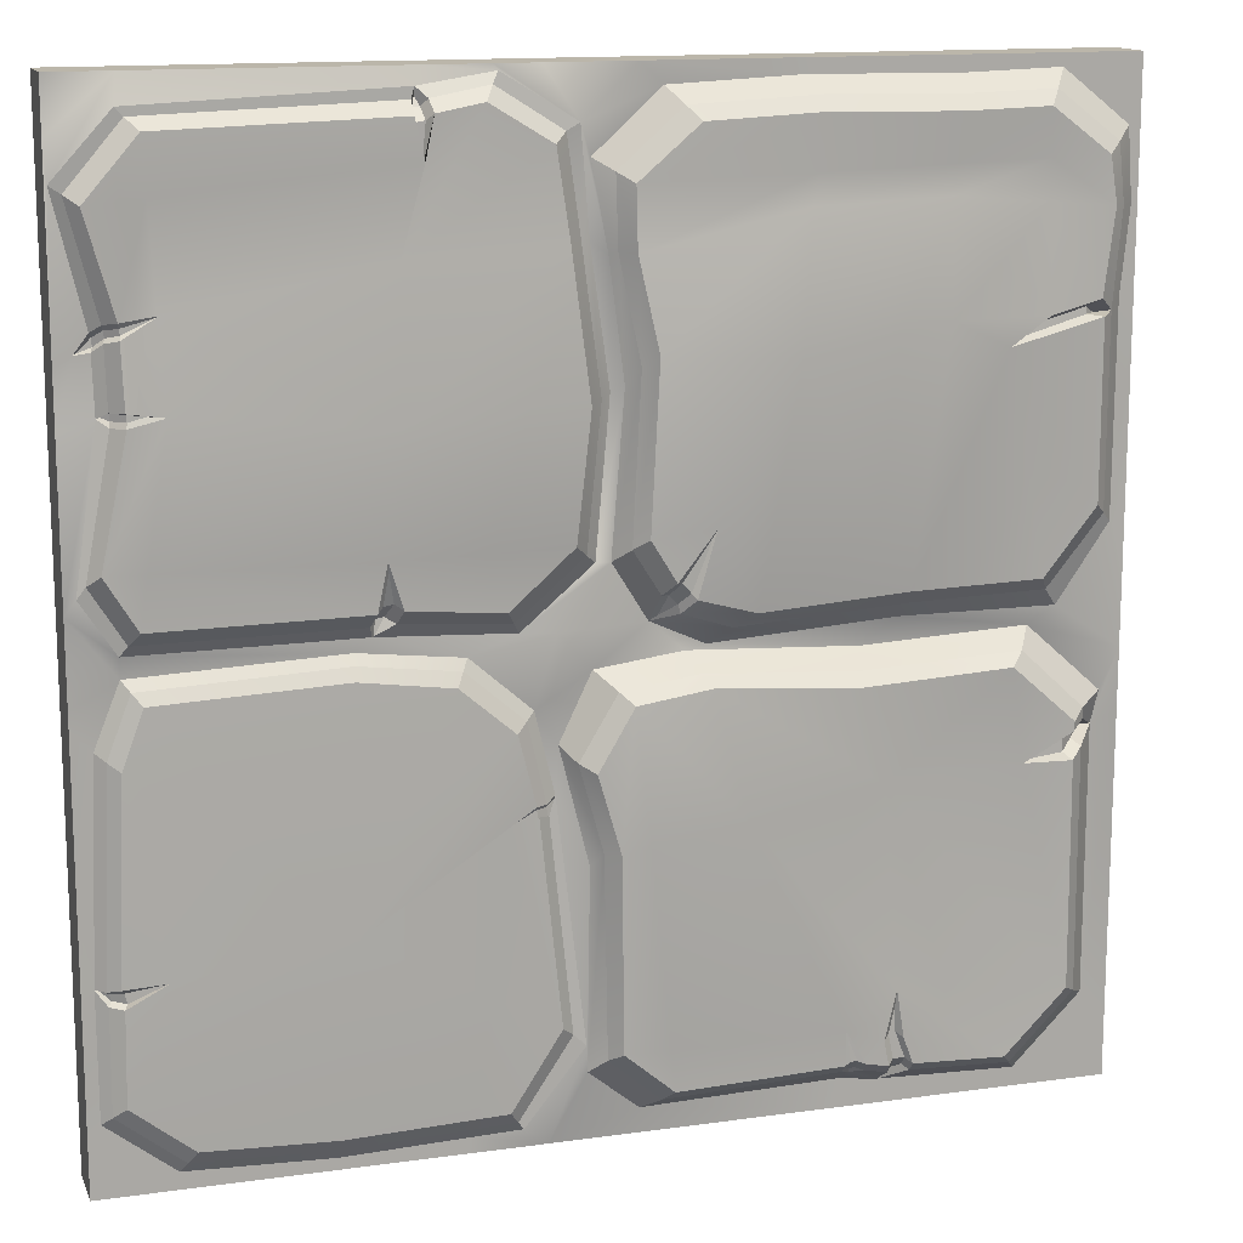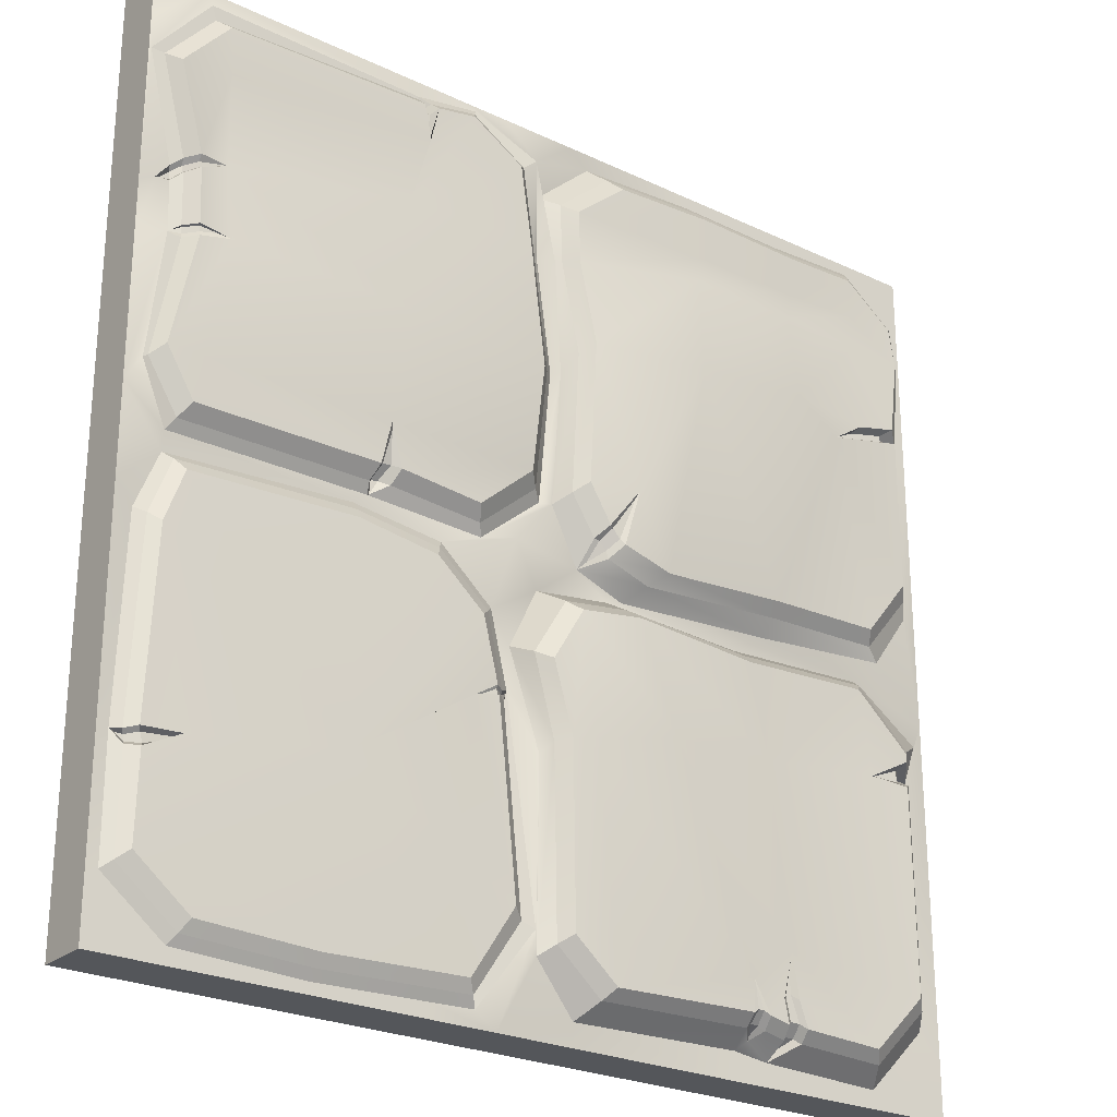
<metadata>
{"format":"obj","ext":"obj","renderer":"f3d","projection":"perspective","resolution":1024,"background":"white","views":[{"elev":14.0,"azim":162.8,"up":"+Z"},{"elev":-25.3,"azim":142.7,"up":"+Z"}]}
</metadata>
<code>
g default
v -0.5 -0 0.5008
v 0.5 -0 0.5008
v -0.5 0.05904 0.5008
v 0.5 0.05904 0.5008
v -0.5 0.05904 -0.5008
v 0.5 0.05904 -0.5008
v -0.5 -0 -0.5008
v 0.5 -0 -0.5008
v -0.5 0.05904 0.4469
v 0.5 0.05904 0.4469
v 0.5 -0 0.4469
v -0.5 -0 0.4469
v -0.5 -0 0.03965
v 0.5 -0 0.03965
v 0.5 0.05904 0.03965
v -0.5 0.05904 0.03965
v -0.5 -0 -0.06173
v 0.5 -0 -0.06173
v 0.5 0.05904 -0.06173
v -0.5 0.05904 -0.06173
v -0.5 -0 -0.4402
v 0.5 -0 -0.4402
v 0.5 0.05904 -0.4402
v -0.5 0.05904 -0.4402
v -0.4371 -0 0.5008
v -0.4262 -0 0.4394
v -0.4292 -0 0.03965
v -0.4292 -0 -0.06173
v -0.4292 -0 -0.4402
v -0.4292 -0 -0.5008
v -0.4292 0.05904 -0.5008
v -0.4725 0.05904 -0.4098
v -0.4022 0.05904 -0.03282
v -0.4844 0.05904 0.06248
v -0.4884 0.05904 0.4343
v -0.4292 0.05904 0.5008
v 0.4424 -0 0.4764
v 0.4377 -0 0.5008
v 0.4377 0.05904 0.5008
v 0.4973 0.05904 0.4083
v 0.4543 0.05904 0.001333
v 0.4537 0.05522 -0.01988
v 0.4186 0.05904 -0.4831
v 0.4377 0.05904 -0.5008
v 0.4522 -0 -0.5008
v 0.427 -0 -0.4282
v 0.4583 -0 -0.05486
v 0.4696 -0 0.06297
v -0.0169 -0 0.5008
v -0.03047 -0 0.4552
v -0.01539 -0 0.04644
v -0.01548 -0 -0.04954
v -0.01667 -0 -0.4522
v -0.0169 -0 -0.5008
v -0.0169 0.05904 -0.5008
v -0.01792 0.05904 -0.4755
v 0.02712 0.05904 -0.04322
v -0.02745 0.05428 -0.00278
v -0.03924 0.05904 0.4796
v -0.0169 0.05904 0.5008
v 0.07097 -0 0.4469
v 0.07097 -0 0.5008
v 0.07097 0.05904 0.5008
v 0.04184 0.07596 0.4506
v 0.02442 0.05904 0.05606
v 0.144 0.05904 -0.023
v 0.03887 0.07596 -0.3999
v 0.07097 0.05904 -0.5008
v 0.07097 -0 -0.5008
v 0.08239 -0 -0.4282
v 0.09255 -0 -0.07309
v 0.07097 -0 0.03965
v 0.08252 0.05904 -0.07721
v -0.4716 0.07596 -0.09765
v 0.05991 0.05904 -0.1118
v 0.03806 0.07596 -0.4264
v 0.09522 0.05904 -0.4831
v -0.4021 0.05904 -0.4811
v 0.4875 0.05904 -0.4288
v 0.4792 0.05522 -0.08363
v 0.09592 0.05904 -0.00405
v 0.01061 0.06277 0.05646
v -0.4227 0.07596 -0.01098
v -0.4204 0.05904 0.4879
v 0.02782 0.05904 0.4188
v 0.4906 0.07596 0.05842
v 0.4422 0.07596 0.4727
v 0.1103 0.05904 0.4948
v -0.4521 0.08541 -0.3969
v -0.4511 0.08541 -0.111
v -0.3859 0.08541 -0.05018
v 0.01009 0.08541 -0.05896
v 0.04866 0.08541 -0.1231
v 0.02103 0.08541 -0.4134
v -0.03148 0.08541 -0.4589
v -0.3861 0.08541 -0.4638
v -0.469 0.07704 0.07521
v -0.4709 0.07704 0.4215
v -0.4076 0.07704 0.4704
v -0.05334 0.07704 0.4633
v 0.01036 0.07704 0.4073
v -0.005016 0.07704 0.06958
v -0.05084 0.07704 0.007455
v -0.4118 0.07704 0.005267
v 0.05219 0.06751 0.4425
v 0.03488 0.06751 0.06517
v 0.1175 0.06751 0.4837
v 0.4331 0.06751 0.4636
v 0.4869 0.06751 0.4011
v 0.481 0.06751 0.06717
v 0.4469 0.06751 0.01241
v 0.1029 0.06751 0.0069
v 0.09131 0.06646 -0.08485
v 0.04882 0.06646 -0.3916
v 0.1499 0.06646 -0.03358
v 0.4461 0.06646 -0.02934
v 0.4696 0.06646 -0.09041
v 0.4776 0.06646 -0.4205
v 0.4118 0.06646 -0.4726
v 0.1026 0.06646 -0.4725
v -0.438 0.09887 -0.3879
v -0.4369 0.09887 -0.1203
v -0.3718 0.09887 -0.0624
v -0.001766 0.09887 -0.06991
v 0.03443 0.09887 -0.1309
v 0.009174 0.09887 -0.4044
v -0.0409 0.09887 -0.4473
v -0.375 0.09887 -0.4517
v -0.4561 0.0905 0.08583
v -0.4564 0.0905 0.4108
v -0.3969 0.0905 0.4557
v -0.06512 0.0905 0.4496
v -0.004223 0.0905 0.3977
v -0.01808 0.0905 0.08054
v -0.06274 0.0905 0.02227
v -0.4028 0.0905 0.01883
v 0.06513 0.08096 0.4324
v 0.04799 0.08096 0.07656
v 0.1263 0.08096 0.4699
v 0.4218 0.08096 0.4521
v 0.4738 0.08096 0.3921
v 0.469 0.08096 0.0781
v 0.4377 0.08096 0.02627
v 0.1116 0.08096 0.02059
v 0.1021 0.07501 -0.09421
v 0.06104 0.07501 -0.3814
v 0.1571 0.07501 -0.04657
v 0.4368 0.07501 -0.04094
v 0.4578 0.07501 -0.09873
v 0.4654 0.07501 -0.4104
v 0.4036 0.07501 -0.4596
v 0.1117 0.07501 -0.4595
v -0.2587 0.05904 -0.4761
v -0.2592 0.08541 -0.459
v -0.2551 0.09887 -0.4471
v -0.2173 0.05904 -0.4707
v -0.2129 0.08327 -0.4538
v -0.2104 0.09887 -0.4418
v -0.4723 0.05861 -0.1355
v -0.451 0.08541 -0.1223
v -0.4363 0.09865 -0.1302
v -0.4364 0.09887 -0.1584
v -0.4506 0.08563 -0.1497
v -0.3851 0.09887 -0.1571
v -0.4432 0.0768 -0.1433
v -0.4649 0.04979 -0.1355
v -0.4436 0.07659 -0.1308
v -0.429 0.09005 -0.152
v -0.4289 0.08983 -0.1387
v -0.3856 0.09005 -0.1571
v -0.2819 0.08541 -0.4592
v -0.2799 0.09887 -0.4474
v -0.2498 0.09887 -0.421
v -0.262 0.09887 -0.3706
v -0.2697 0.09887 -0.4196
v -0.2269 0.06783 -0.4615
v -0.2343 0.08541 -0.4539
v -0.2314 0.09887 -0.442
v -0.2113 0.09887 -0.4073
v -0.2587 0.0538 -0.4709
v -0.2655 0.08017 -0.4538
v -0.2753 0.08017 -0.454
v -0.2613 0.09363 -0.4419
v -0.2732 0.09363 -0.4422
v -0.263 0.09363 -0.4144
v -0.262 0.09363 -0.3893
v -0.2561 0.09363 -0.4158
v -0.2269 0.06766 -0.4576
v -0.2164 0.08524 -0.4497
v -0.2256 0.08524 -0.45
v -0.2159 0.0987 -0.4379
v -0.2227 0.0987 -0.4381
v -0.2132 0.0987 -0.4148
v 0.01143 0.09887 -0.2097
v 0.02434 0.08541 -0.2112
v 0.03533 0.07596 -0.2249
v 0.06295 0.05904 -0.1593
v 0.0711 0.06646 -0.176
v 0.08271 0.07501 -0.174
v 0.4663 0.07501 -0.298
v 0.4783 0.06646 -0.3012
v 0.4879 0.05904 -0.3006
v 0.5 0.05904 -0.2995
v -0.5 0.05904 -0.1247
v -0.2494 0.08743 -0.1686
v -0.2216 0.09887 -0.06997
v -0.1059 0.1156 -0.1857
v -0.07563 0.09887 -0.05925
v -0.06787 0.08541 -0.0481
v -0.06118 0.05904 -0.03185
v -0.08137 0.05904 -0.02716
v -0.1017 0.07704 -0.009215
v -0.121 0.0905 0.005893
v -0.1831 0.0905 0.4555
v -0.1821 0.07704 0.4696
v -0.1764 0.05904 0.4864
v -0.1729 0.05904 0.5008
v -0.2238 0.08541 -0.0575
v -0.2338 0.05904 -0.04045
v -0.2718 0.05904 -0.01507
v -0.2731 0.07704 0.00184
v -0.2698 0.0905 0.01572
v -0.3105 0.0905 0.4529
v -0.3116 0.07704 0.4672
v -0.3123 0.05904 0.4842
v -0.3141 0.05904 0.5008
v -0.2115 0.05904 -0.5008
v -0.2603 0.05904 -0.5008
v 0.2731 0.05904 -0.4887
v 0.2724 0.06646 -0.4782
v 0.2716 0.07501 -0.4652
v 0.2495 0.07501 -0.03347
v 0.2531 0.07932 -0.2719
v 0.2482 0.06646 -0.02098
v 0.2473 0.05904 -0.01081
v 0.2306 0.05855 0.002202
v 0.234 0.06701 0.01325
v 0.23 0.08096 0.02783
v 0.1721 0.08096 0.4611
v 0.174 0.06751 0.473
v 0.1842 0.05904 0.4831
v 0.1847 0.05904 0.5008
v -0.5 0.05904 0.3602
v -0.4937 0.05904 0.362
v -0.4773 0.07704 0.3632
v -0.4637 0.0905 0.3644
v -0.3051 0.08452 0.3771
v -0.1685 0.0905 0.3725
v -0.005718 0.0905 0.3373
v 0.008091 0.07704 0.3366
v 0.01677 0.07596 0.3351
v 0.02869 0.05904 0.3451
v 0.03911 0.06751 0.348
v 0.05211 0.08096 0.3451
v 0.2033 0.07853 0.3362
v 0.4465 0.08096 0.2941
v 0.4586 0.06751 0.2913
v 0.4683 0.05904 0.284
v 0.5 0.05904 0.2556
v -0.5 0.05904 0.2603
v -0.4851 0.05904 0.2761
v -0.469 0.07704 0.2665
v -0.4559 0.0905 0.2626
v -0.2996 0.1042 0.2673
v -0.1499 0.1198 0.2427
v -0.02671 0.0905 0.2455
v -0.01365 0.07704 0.2348
v -0.003506 0.05904 0.2153
v 0.01023 0.05904 0.2107
v 0.0206 0.06751 0.2059
v 0.03359 0.08096 0.2019
v 0.2109 0.1032 0.1943
v 0.4431 0.08096 0.2171
v 0.4558 0.06751 0.2165
v 0.4656 0.05904 0.2104
v 0.5 0.05904 0.1973
v 0.2099 0.06751 0.01514
v 0.2058 0.08096 0.02935
v 0.2202 0.08267 0.07492
v 0.2297 0.05988 0.001931
v 0.2278 0.05907 0.01898
v 0.2197 0.05907 0.02009
v 0.2231 0.07248 0.03275
v 0.2133 0.07248 0.03426
v 0.2201 0.08341 0.06556
v 0.4827 0.05904 0.2653
v 0.4673 0.05904 0.2671
v 0.4574 0.06751 0.2754
v 0.4455 0.08096 0.2792
v 0.4127 0.07291 0.2975
v 0.4443 0.07475 0.2828
v 0.4127 0.07443 0.2969
v 0.4452 0.07475 0.2886
v 0.4569 0.0618 0.286
v 0.4558 0.0618 0.2792
v 0.4662 0.05406 0.279
v 0.4653 0.05406 0.2711
v 0.4801 0.05406 0.2659
v -0.03266 0.07704 0.02568
v -0.04364 0.0905 0.03893
v -0.08038 0.09315 0.0874
v -0.03326 0.0629 0.004024
v -0.04007 0.07595 0.02546
v -0.04855 0.07595 0.01631
v -0.04908 0.0871 0.03815
v -0.05787 0.0871 0.02819
v -0.07772 0.08929 0.07975
v 0.4552 0.06751 0.2032
v 0.4426 0.08096 0.2041
v 0.408 0.08162 0.212
v 0.4418 0.07844 0.2094
v 0.4222 0.07909 0.2143
v 0.4424 0.07844 0.216
v 0.455 0.06498 0.2157
v 0.4648 0.05652 0.2127
v 0.4544 0.06498 0.2089
v -0.4531 0.0905 0.2795
v -0.3611 0.09492 0.2392
v -0.4012 0.09244 0.266
v -0.4539 0.0696 0.2641
v -0.4416 0.08151 0.2645
v -0.4405 0.08151 0.2714
v -0.3946 0.08323 0.2595
v -0.3655 0.08542 0.2438
v 0.1893 0.06751 0.4724
v 0.1897 0.08096 0.4596
v 0.1806 0.08038 0.4205
v 0.18 0.06106 0.4657
v 0.1841 0.05435 0.4748
v 0.1868 0.06106 0.4652
v 0.1782 0.0733 0.4549
v 0.1872 0.0733 0.4534
v 0.1808 0.07277 0.4274
v 0.4767 0.06646 -0.3152
v 0.4635 0.07501 -0.3166
v 0.4229 0.07556 -0.2957
v 0.4754 0.06203 -0.3049
v 0.485 0.05462 -0.3014
v 0.4738 0.06203 -0.3113
v 0.4633 0.07058 -0.3023
v 0.4606 0.07058 -0.3124
v 0.4199 0.06859 -0.2973
v 0.07328 0.06646 -0.1648
v 0.08477 0.07501 -0.164
v 0.1109 0.07348 -0.179
v 0.06273 0.05663 -0.1626
v 0.07088 0.06405 -0.1792
v 0.07305 0.06405 -0.1681
v 0.08249 0.0726 -0.1773
v 0.08455 0.0726 -0.1673
v 0.1107 0.07108 -0.1823
v -0.316 -0 0.5008
v -0.1639 -0 0.5008
v 0.115 0.05904 0.5008
v 0.1284 -0 0.5008
v 0.1998 -0 0.5008
v 0.5 -0 0.2687
v 0.5 -0 0.1879
v 0.5 -0 -0.3125
v 0.2735 0.05904 -0.5008
v 0.2653 -0 -0.5008
v -0.2144 -0 -0.5008
v -0.2671 -0 -0.5008
v -0.5 -0 -0.1215
v -0.5 -0 0.269
v -0.5 -0 0.3726
v 0.06453 0.07596 -0.002013
v -0.01637 0.1028 -0.204
v -0.03663 0.09957 -0.4048
v -0.1738 0.0905 0.4026
v -0.3072 0.08683 0.4064
v -0.3984 0.08907 0.4091
v -0.3997 0.08809 0.3695
v 0.4183 0.08085 0.3975
v 0.4295 0.08115 0.07757
v -0.3135 -0 0.4439
v -0.2937 -0 0.04187
v -0.2888 -0 -0.0576
v -0.2698 -0 -0.4449
v -0.2117 -0 -0.4465
v -0.1919 -0 -0.05474
v -0.1869 -0 0.04363
v -0.1663 -0 0.4498
v 0.1292 -0 0.4515
v 0.1355 -0 0.04343
v 0.1344 -0 -0.071
v 0.1399 -0 -0.4282
v 0.1439 -0 -0.5008
v 0.1486 0.05904 -0.5008
v 0.1469 0.05904 -0.4848
v 0.1457 0.06646 -0.474
v 0.1441 0.07501 -0.4607
v 0.1301 0.07656 -0.342
v 0.2616 -0 -0.4282
v 0.2379 -0 -0.06584
v 0.2294 -0 0.04892
v 0.2026 -0 0.4574
v 0.4378 -0 -0.2995
v 0.2508 -0 -0.2638
v 0.137 -0 -0.2421
v 0.08797 -0 -0.2327
v -0.01597 -0 -0.214
v -0.1982 -0 -0.1792
v -0.2836 -0 -0.1629
v -0.4292 -0 -0.1351
v -0.4275 -0 0.2631
v -0.3041 -0 0.2531
v -0.1768 -0 0.2428
v -0.02217 -0 0.2302
v 0.07097 -0 0.2227
v 0.1328 -0 0.2177
v 0.2188 -0 0.2107
v 0.4612 -0 0.191
v 0.4558 -0 0.2733
v 0.2131 -0 0.2983
v 0.1314 -0 0.3067
v 0.07097 -0 0.313
v -0.02559 -0 0.3229
v -0.172 -0 0.3381
v -0.309 -0 0.3522
v -0.4268 -0 0.3643
g floor_basic polySurface201
f 60 49 62 63
f 58 57 210 211
f 54 55 68 69
f 417 418 409 410
f 276 358 14 15
f 243 366 12 9
f 2 11 10 4
f 49 50 61 62
f 9 12 1 3
f 51 52 71 72
f 15 14 18 19
f 20 17 13 16
f 401 402 53 70
f 203 359 22 23
f 67 76 196 197
f 204 364 17 20
f 53 54 69 70
f 23 22 8 6
f 7 21 24 5
f 12 26 25 1
f 365 406 421 366
f 17 28 27 13
f 21 29 405 364
f 7 30 29 21
f 5 31 30 7
f 260 261 34 16
f 1 25 36 3
f 38 37 11 2
f 39 38 2 4
f 41 86 15 42
f 42 15 19 80
f 43 79 23 44
f 45 44 6 8
f 46 45 8 22
f 359 398 46 22
f 48 47 18 14
f 357 414 413 358
f 352 376 383 353
f 419 420 407 408
f 377 378 381 382
f 403 404 379 380
f 379 363 362 380
f 30 31 228 363
f 32 78 31 24
f 179 207 368 369
f 301 265 266 134
f 216 217 60 59
f 217 353 49 60
f 355 384 397 356
f 242 356 38 39
f 40 87 39 10
f 311 312 313
f 235 236 41 42
f 233 231 392 393
f 388 389 360 361
f 387 388 361 394
f 399 400 387 394
f 385 386 395 396
f 415 416 411 412
f 165 166 167
f 74 33 91 90
f 209 210 57 92
f 57 75 93 92
f 195 196 76 94
f 76 56 95 94
f 157 156 176
f 78 32 89 96
f 34 261 262 97
f 35 84 99 98
f 215 216 59 100
f 59 85 101 100
f 267 268 82 102
f 82 58 299 102
f 58 211 212 103
f 83 34 97 104
f 65 269 270 106
f 64 88 107 105
f 328 329 330
f 87 40 109 108
f 314 315 316
f 86 41 111 110
f 41 236 237 111
f 81 65 106 112
f 67 197 198 114
f 73 66 115 113
f 234 235 42 116
f 42 80 117 116
f 337 338 339
f 79 43 119 118
f 43 229 230 119
f 77 67 114 120
f 168 165 167 169
f 90 91 123 122
f 208 209 92 124
f 92 93 125 124
f 194 195 94 126
f 94 95 127 126
f 95 157 158 127
f 96 89 121 128
f 97 262 263 129
f 98 99 131 130
f 214 215 100 132
f 100 101 133 132
f 266 267 102 134
f 102 299 300 134
f 103 212 213 135
f 104 97 129 136
f 106 270 271 138
f 105 107 139 137
f 331 328 330 332
f 108 109 141 140
f 313 314 316 311
f 110 111 143 142
f 111 237 238 143
f 112 106 138 144
f 114 198 199 146
f 113 115 147 145
f 232 234 116 148
f 116 117 149 148
f 340 337 339 341
f 118 119 151 150
f 119 230 231 151
f 120 114 146 152
f 181 180 182
f 183 181 182 184
f 189 188 190
f 191 189 190 192
f 160 159 74 90
f 161 160 90 122
f 169 170 168
f 89 163 162 121
f 32 159 163 89
f 163 159 166 165
f 159 160 167 166
f 162 163 165 168
f 160 161 169 167
f 161 164 170 169
f 164 162 168 170
f 171 153 78 96
f 172 171 96 128
f 187 185 186
f 177 176 153 154
f 178 177 154 155
f 192 193 191
f 154 153 180 181
f 153 171 182 180
f 155 154 181 183
f 171 172 184 182
f 172 175 185 184
f 175 174 186 185
f 174 173 187 186
f 173 155 183 187
f 176 177 190 188
f 189 157 176 188
f 177 178 192 190
f 178 179 193 192
f 179 158 191 193
f 124 368 207 208
f 93 195 194 125
f 75 196 195 93
f 347 346 348
f 349 347 348 350
f 350 351 349
f 117 201 200 149
f 80 202 201 117
f 203 202 80 19
f 204 159 32 24
f 128 174 175 172
f 123 164 161 122
f 174 205 207 179
f 208 207 205 206
f 206 218 209 208
f 218 219 210 209
f 219 220 211 210
f 212 211 220 221
f 213 212 221 222
f 222 264 265 213
f 223 224 215 214
f 224 225 216 215
f 225 226 217 216
f 91 218 206 123
f 33 219 218 91
f 33 83 220 219
f 221 220 83 104
f 222 221 104 136
f 129 263 318 136
f 99 224 223 131
f 84 225 224 99
f 36 226 225 84
f 227 156 56 55
f 228 153 156 227
f 230 229 390 391
f 231 230 391 392
f 341 342 340
f 115 234 232 147
f 66 235 234 115
f 281 280 282
f 283 281 282 284
f 284 285 283
f 107 240 239 139
f 88 241 240 107
f 88 354 242 241
f 9 35 244 243
f 245 244 35 98
f 246 245 98 130
f 131 372 130
f 370 371 223 214
f 133 370 214 132
f 101 250 249 133
f 85 251 250 101
f 64 252 251 85
f 253 252 64 105
f 254 253 105 137
f 255 254 137 139
f 332 333 331
f 109 257 256 141
f 40 258 257 109
f 40 286 258
f 243 244 261 260
f 262 261 244 245
f 321 320 322
f 322 323 324 321
f 265 264 247 248
f 266 265 248 249
f 249 250 267 266
f 250 251 268 267
f 269 268 251 252
f 270 269 252 253
f 271 270 253 254
f 272 271 254 255
f 291 292 293
f 293 294 295 291
f 294 296 297 295
f 298 297 296
f 277 236 81 112
f 278 277 112 144
f 138 279 278 144
f 237 236 280 281
f 236 277 282 280
f 238 237 281 283
f 277 278 284 282
f 278 279 285 284
f 279 238 283 285
f 286 275 287
f 288 287 275 274
f 289 288 274 273
f 290 310 272 255
f 289 290 292 291
f 290 256 293 292
f 256 257 294 293
f 288 289 291 295
f 257 258 296 294
f 287 288 295 297
f 286 287 297 298
f 258 286 298 296
f 303 302 304
f 305 303 304 306
f 306 307 305
f 213 265 301 135
f 301 134 300
f 299 58 302 303
f 58 103 304 302
f 300 299 303 305
f 103 135 306 304
f 135 301 307 306
f 301 300 305 307
f 308 275 86 110
f 309 308 110 142
f 375 279 272 310
f 309 310 312 311
f 310 273 313 312
f 274 275 315 314
f 275 308 316 315
f 273 274 314 313
f 308 309 311 316
f 317 262 245 246
f 373 319 317 246
f 263 262 320 321
f 262 317 322 320
f 317 319 323 322
f 319 318 324 323
f 318 263 321 324
f 325 241 87 108
f 326 325 108 140
f 374 290 255 327
f 240 241 329 328
f 241 325 330 329
f 239 240 328 331
f 325 326 332 330
f 326 327 333 332
f 327 239 331 333
f 334 202 79 118
f 335 334 118 150
f 336 335 150 233
f 201 202 338 337
f 202 334 339 338
f 200 201 337 340
f 334 335 341 339
f 335 336 342 341
f 336 200 340 342
f 184 185 187 183
f 343 197 73 113
f 344 343 113 145
f 233 232 148 149
f 198 197 346 347
f 197 343 348 346
f 199 198 347 349
f 343 344 350 348
f 344 345 351 350
f 345 199 349 351
f 36 84 35 9
f 36 9 3
f 36 25 352 226
f 226 352 353 217
f 64 60 63
f 64 85 59 60
f 64 63 354 88
f 63 62 355 354
f 255 139 239 327
f 354 355 356 242
f 241 242 39 87
f 10 39 4
f 10 11 357 259
f 259 357 358 276
f 15 86 275 276
f 19 18 359 203
f 23 79 202 203
f 44 23 6
f 360 229 43 44
f 361 360 44 45
f 389 390 229 360
f 56 76 68 55
f 68 76 67 77
f 362 227 55 54
f 363 228 227 362
f 31 78 153 228
f 24 31 5
f 24 21 364 204
f 20 74 159 204
f 34 83 20 16
f 20 83 33 74
f 16 13 365 260
f 260 365 366 243
f 75 73 197 196
f 66 81 236 235
f 58 82 367 57
f 65 82 268 269
f 57 367 73 75
f 66 73 367 81
f 81 367 82 65
f 231 233 150 151
f 233 345 344 145
f 147 232 233 145
f 336 233 149 200
f 393 345 233
f 121 162 164 205
f 121 205 174 128
f 205 164 123 206
f 194 368 124 125
f 126 369 368 194
f 127 369 126
f 179 369 127 158
f 173 179 178 155
f 174 179 173
f 249 248 370 133
f 248 247 371 370
f 372 373 246 130
f 371 372 131 223
f 247 373 372 371
f 264 319 373 247
f 264 222 318 319
f 136 318 222
f 140 374 327 326
f 141 374 140
f 256 290 374 141
f 273 310 290 289
f 142 375 310 309
f 138 271 272 279
f 143 375 142
f 238 279 375 143
f 25 26 376 352
f 420 421 406 407
f 27 28 378 377
f 404 405 29 379
f 29 30 363 379
f 380 362 54 53
f 402 403 380 53
f 382 381 52 51
f 418 419 408 409
f 353 383 50 49
f 62 61 384 355
f 416 417 410 411
f 72 71 386 385
f 400 401 70 387
f 70 69 388 387
f 69 68 389 388
f 68 77 390 389
f 391 390 77 120
f 392 391 120 152
f 393 392 152 146
f 146 199 345 393
f 394 361 45 46
f 398 399 394 46
f 396 395 47 48
f 414 415 412 413
f 356 397 37 38
f 47 398 359 18
f 395 399 398 47
f 386 400 399 395
f 71 401 400 386
f 52 402 401 71
f 381 403 402 52
f 378 404 403 381
f 28 405 404 378
f 364 405 28 17
f 13 27 406 365
f 407 406 27 377
f 408 407 377 382
f 409 408 382 51
f 410 409 51 72
f 411 410 72 385
f 412 411 385 396
f 413 412 396 48
f 358 413 48 14
f 37 414 357 11
f 397 415 414 37
f 384 416 415 397
f 61 417 416 384
f 50 418 417 61
f 383 419 418 50
f 376 420 419 383
f 26 421 420 376
f 366 421 26 12
f 259 286 40 10
f 276 275 286 259
f 153 176 156
f 56 156 157 95
f 189 191 158 157

</code>
